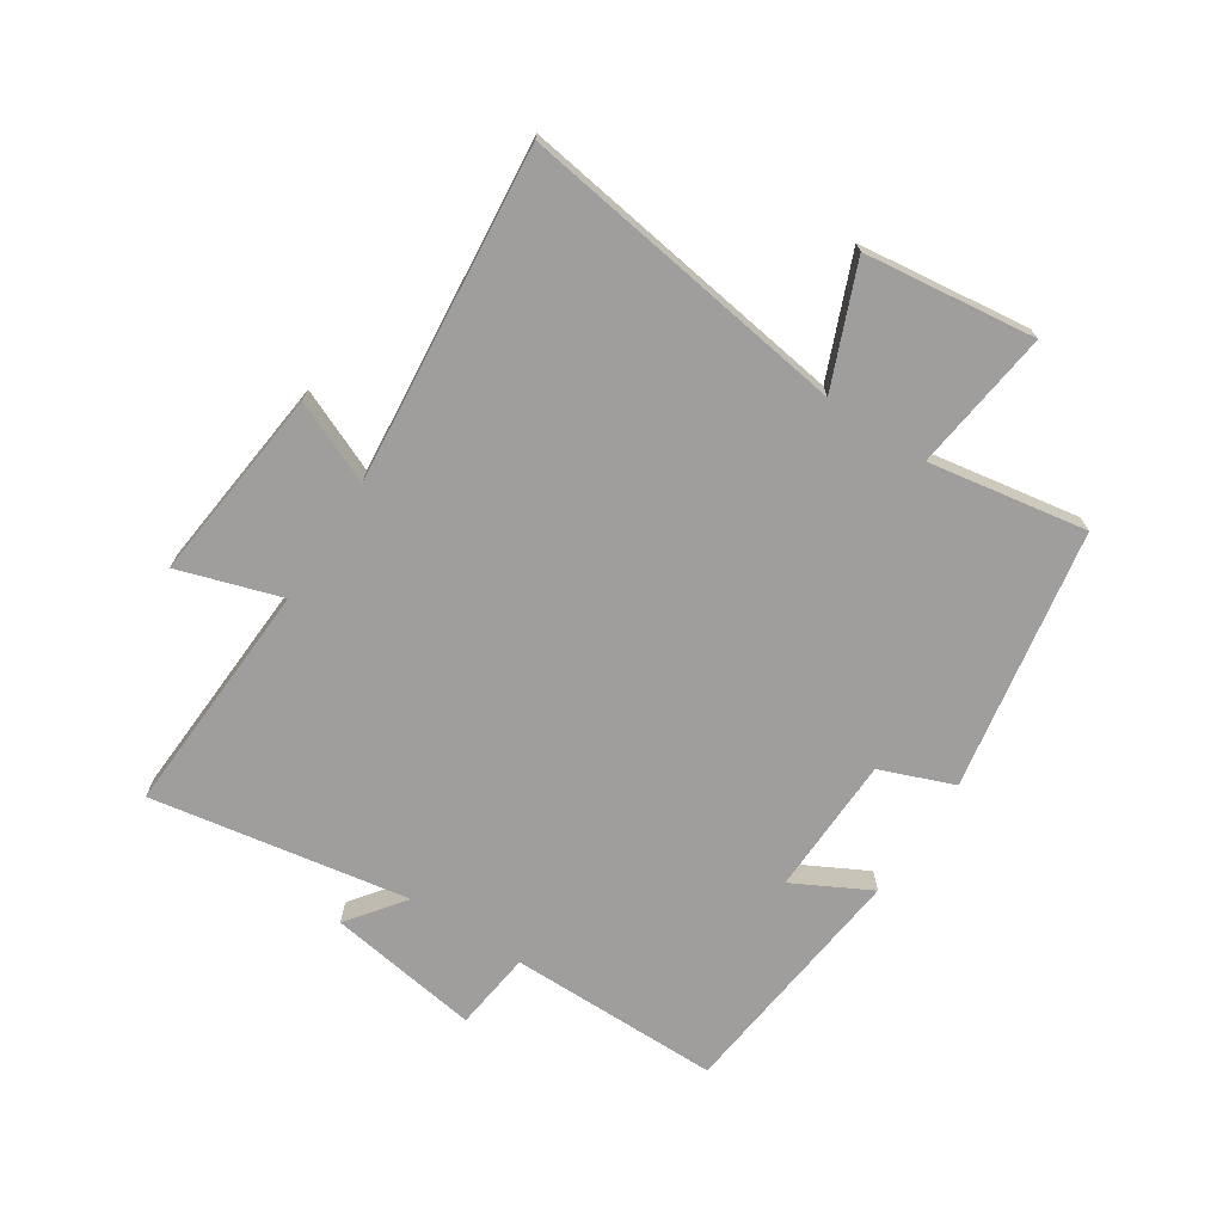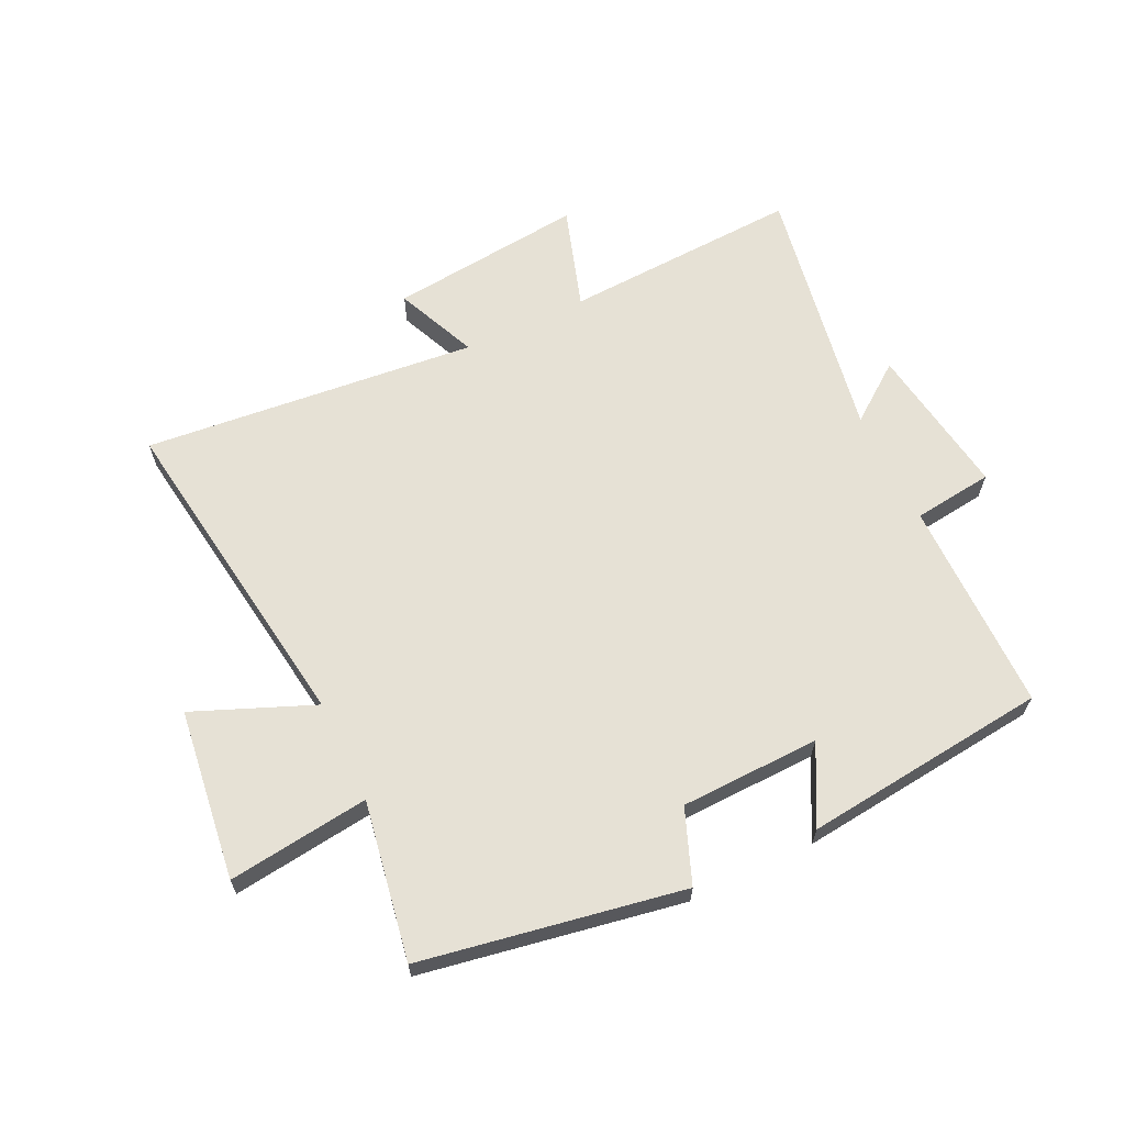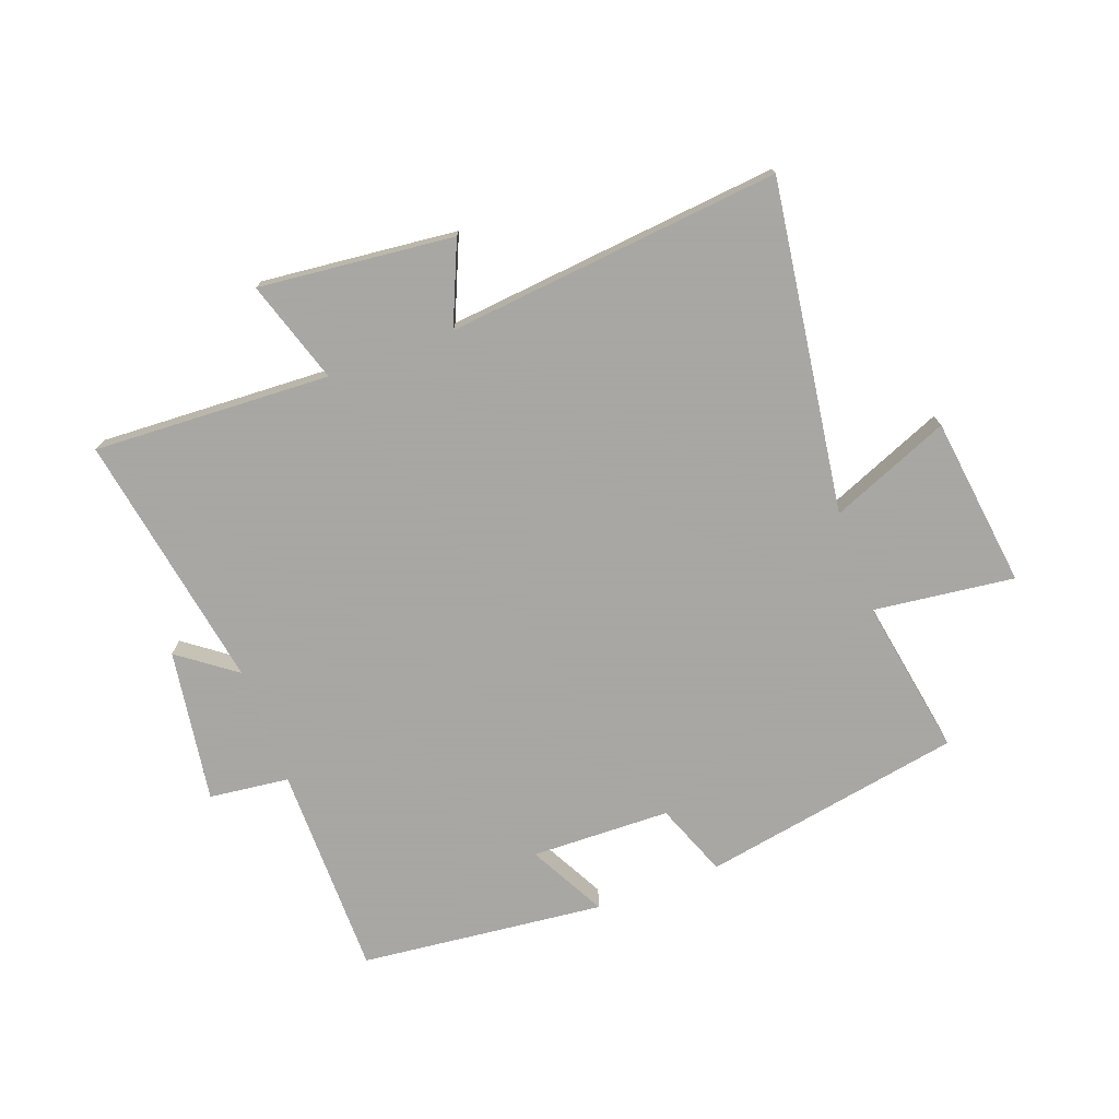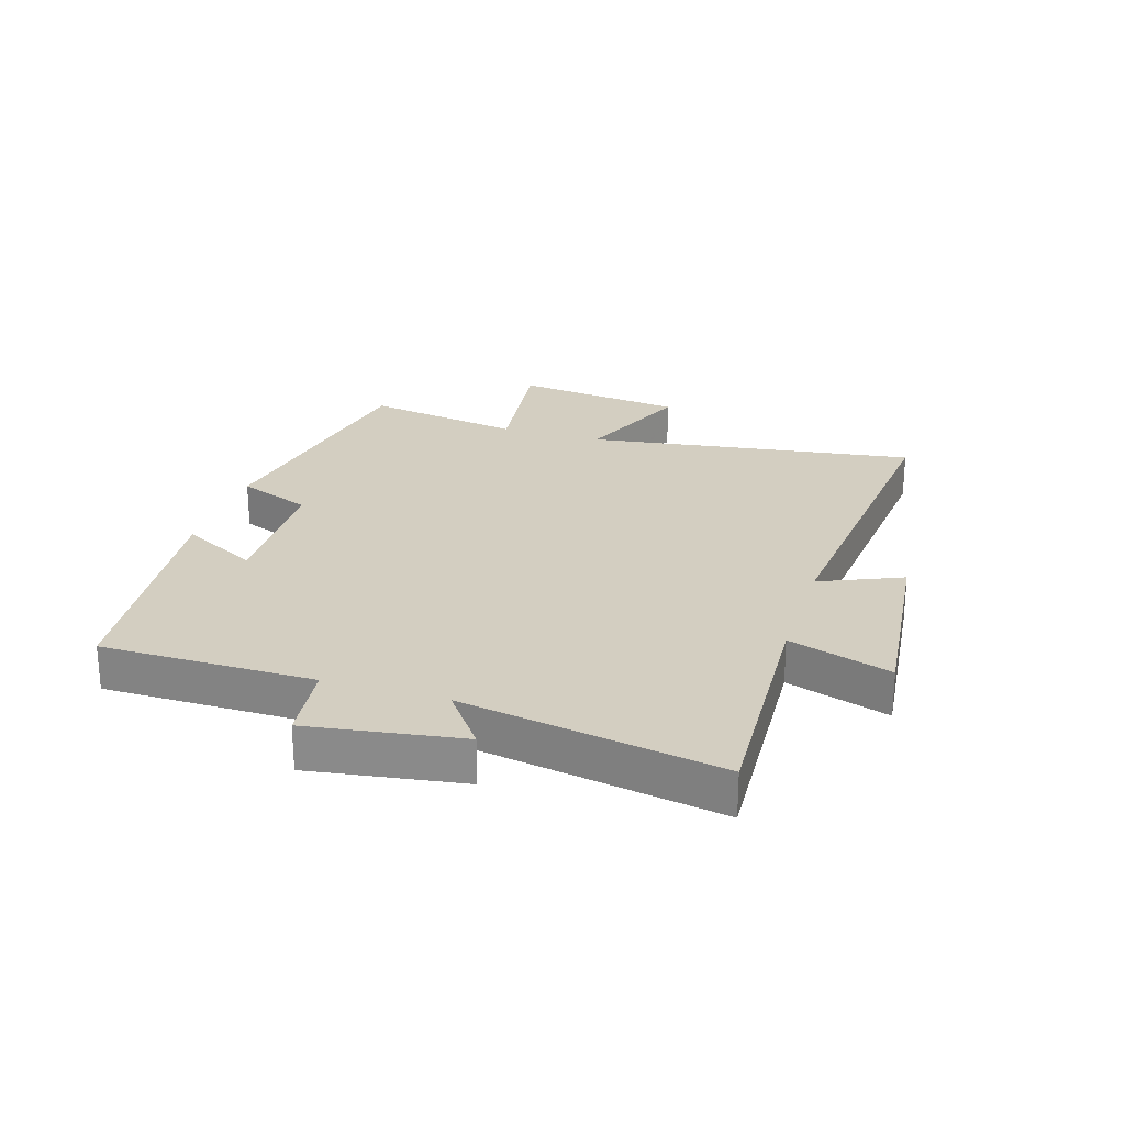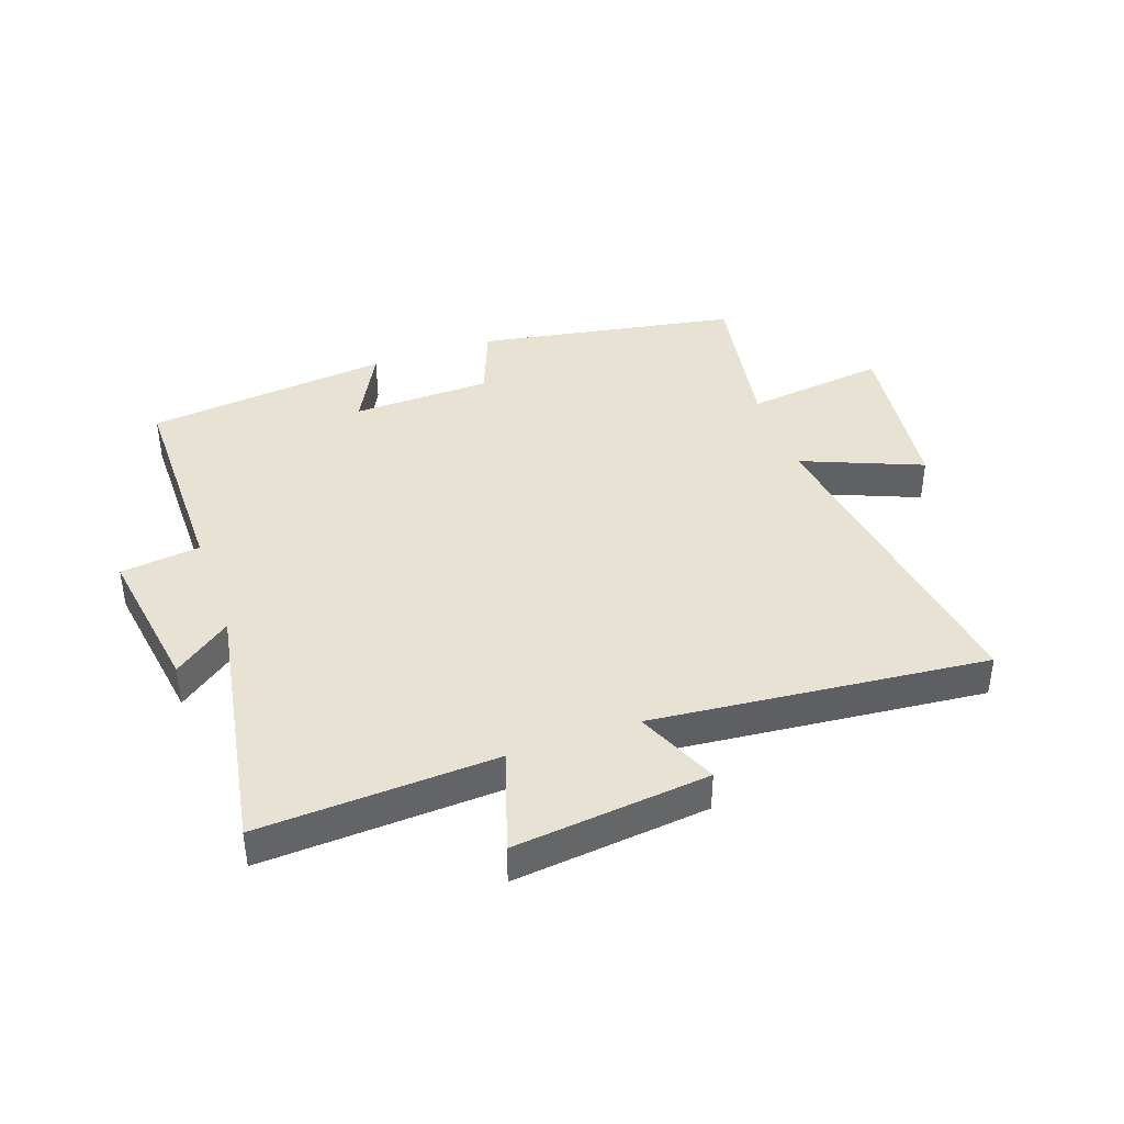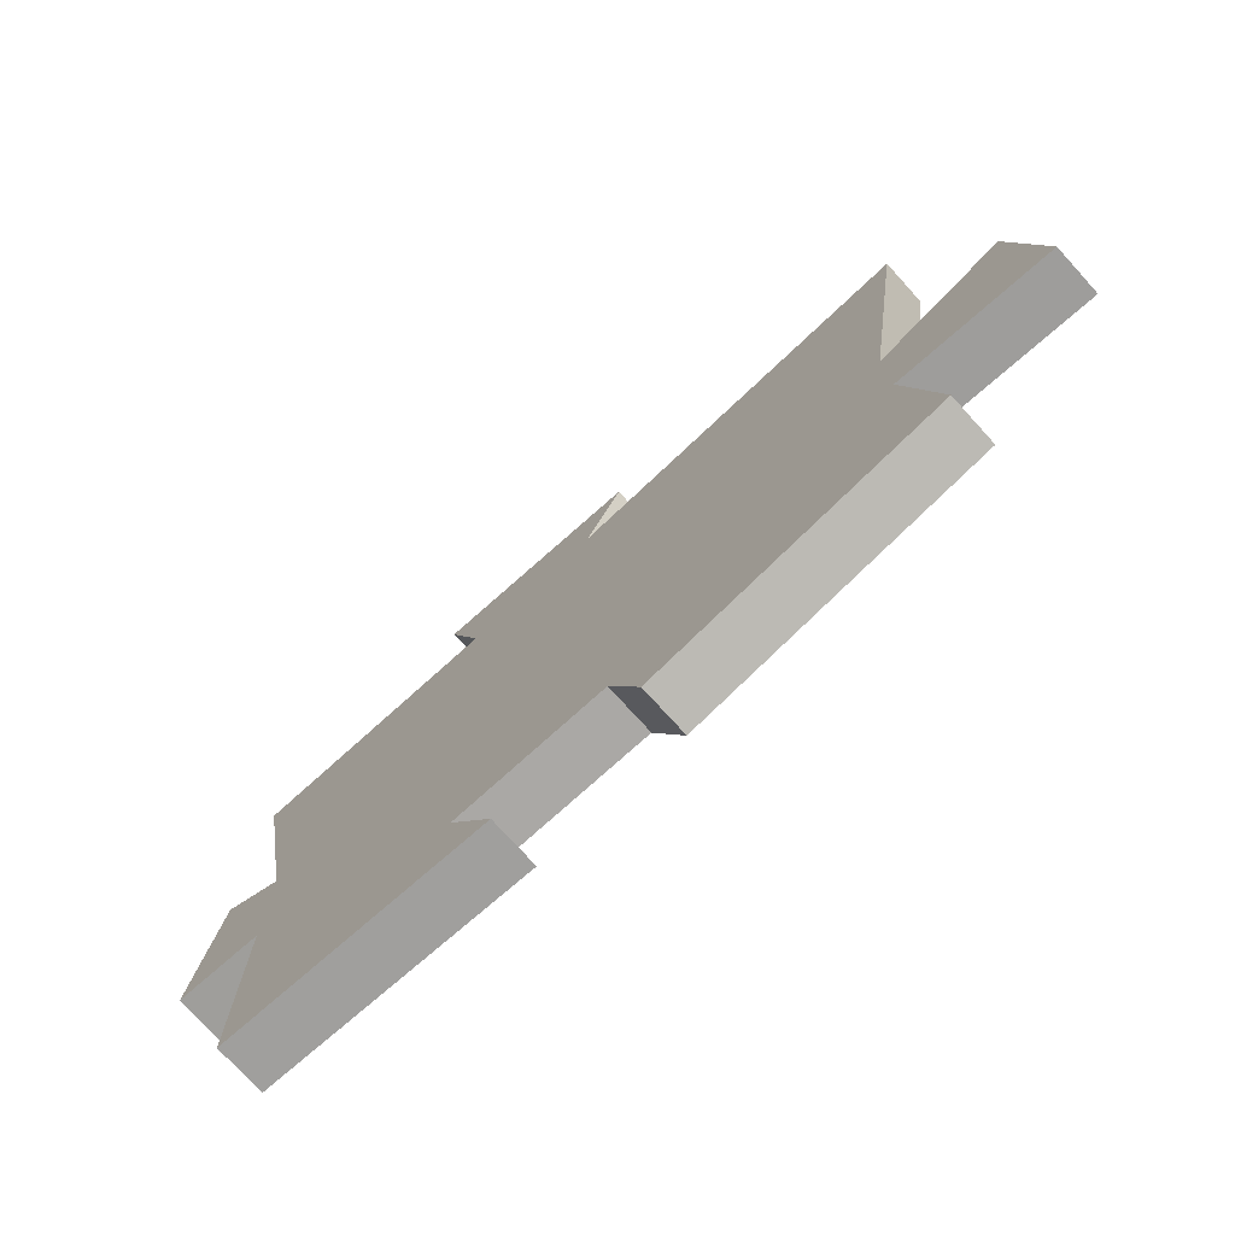
<metadata>
{"format":"obj","ext":"obj","renderer":"f3d","projection":"perspective","resolution":1024,"background":"white","views":[{"elev":-70.9,"azim":56.8,"up":"+Y"},{"elev":64.3,"azim":154.4,"up":"+Y"},{"elev":-74.4,"azim":20.3,"up":"+Y"},{"elev":24.9,"azim":-72.8,"up":"+Y"},{"elev":40.7,"azim":-19.5,"up":"+Y"},{"elev":-76.3,"azim":42.3,"up":"+Z"}]}
</metadata>
<code>
v -0.574 0.07 0.519
v -0.183 0.07 0.5
v -0.237 0.07 0.669
v 0.085 0.07 0.635
v 0.027 0.07 0.5
v 0.578 0.07 0.555
v 0.5 0.07 0.01
v 0.697 0.07 0.091
v 0.733 0.07 -0.191
v 0.5 0.07 -0.162
v 0.545 0.07 -0.423
v 0.115 0.07 -0.5
v 0.068 0.07 -0.379
v -0.162 0.07 -0.373
v -0.095 0.07 -0.5
v -0.499 0.07 -0.456
v -0.5 0.07 -0.105
v -0.632 0.07 -0.089
v -0.594 0.07 0.163
v -0.5 0.07 0.093
v -0.574 0 0.519
v -0.183 0 0.5
v -0.237 0 0.669
v 0.085 0 0.635
v 0.027 0 0.5
v 0.578 0 0.555
v 0.5 0 0.01
v 0.697 0 0.091
v 0.733 0 -0.191
v 0.5 0 -0.162
v 0.545 0 -0.423
v 0.115 0 -0.5
v 0.068 0 -0.379
v -0.162 0 -0.373
v -0.095 0 -0.5
v -0.499 0 -0.456
v -0.5 0 -0.105
v -0.632 0 -0.089
v -0.594 0 0.163
v -0.5 0 0.093
f 17 18 19 20
f 15 16 17 20
f 14 15 20
f 13 14 20 1
f 10 11 12 13
f 10 13 1 2
f 7 8 9 10
f 7 10 2 3
f 5 6 7
f 5 7 3
f 3 4 5
f 40 39 38 37
f 40 37 36 35
f 40 35 34
f 21 40 34 33
f 33 32 31 30
f 22 21 33 30
f 30 29 28 27
f 23 22 30 27
f 27 26 25
f 23 27 25
f 25 24 23
f 1 21 22 2
f 2 22 23 3
f 3 23 24 4
f 4 24 25 5
f 5 25 26 6
f 6 26 27 7
f 7 27 28 8
f 8 28 29 9
f 9 29 30 10
f 10 30 31 11
f 11 31 32 12
f 12 32 33 13
f 13 33 34 14
f 14 34 35 15
f 15 35 36 16
f 16 36 37 17
f 17 37 38 18
f 18 38 39 19
f 19 39 40 20
f 20 40 21 1

</code>
